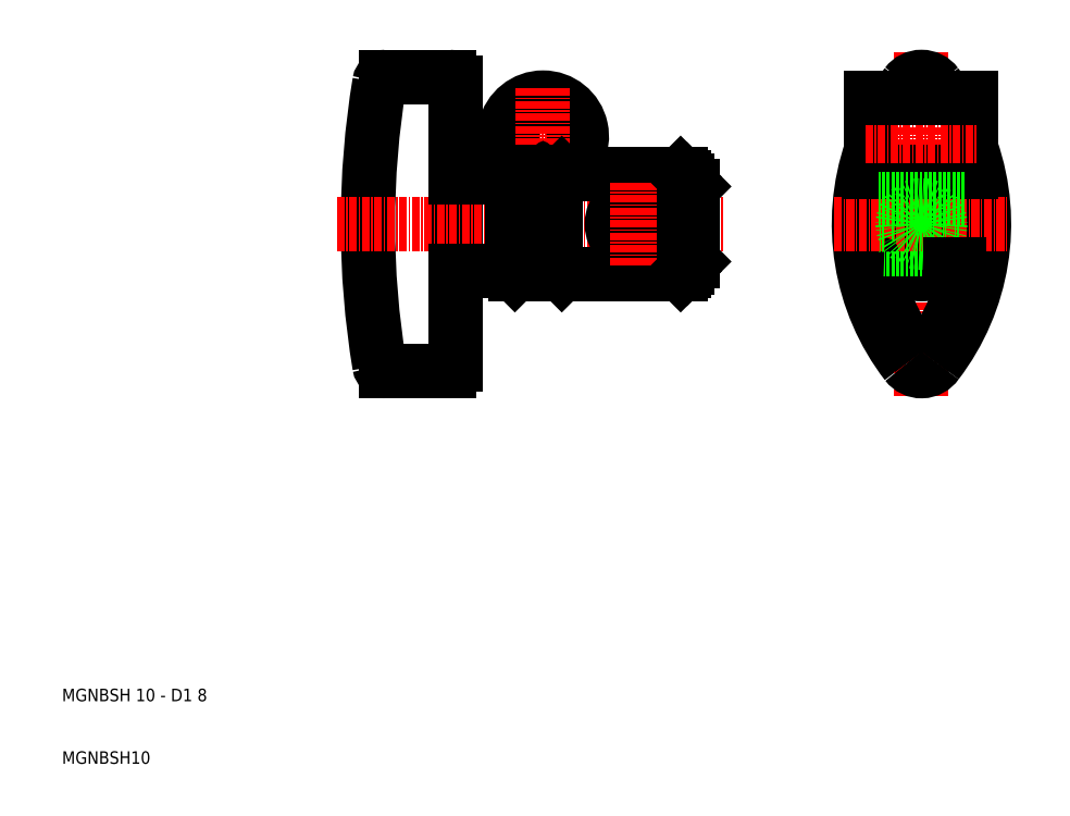
<metadata>
{"format":"dxf","ext":"dxf","renderer":"ezdxf+matplotlib","layout":"modelspace","background":"white","min_lineweight":24,"dpi":150}
</metadata>
<code>
0
SECTION
2
ENTITIES
0
ARC
8
0
10
168.9
20
91.25
30
0
40
36.52
50
160.9
51
217.7
0
LINE
8
CENTER
10
142.4
20
118.8
30
0
11
142.4
21
63.75
31
0
0
ARC
8
0
10
115.9
20
91.25
30
0
40
36.51
50
322.5
51
19.05
0
ARC
8
0
10
168.9
20
91.25
30
0
40
34.52
50
189.7
51
217.7
0
ARC
8
0
10
115.9
20
91.25
30
0
40
34.51
50
322.4
51
350.3
0
ARC
8
0
10
193
20
91.25
30
0
40
139.1
50
170.6
51
189.4
0
LINE
8
0
10
67.91
20
113.8
30
0
11
67.91
21
68.75
31
0
0
TEXT
8
0
10
5
20
5
30
0
40
2
1
MGNBSH10
0
TEXT
8
0
10
5
20
15
30
0
40
2
1
MGNBSH 10 - D1 8
0
LINE
8
0
10
66.91
20
67.75
30
0
11
56.75
21
67.75
31
0
0
ARC
8
0
10
56.75
20
68.75
30
0
40
1
50
189.4
51
270
0
ARC
8
0
10
66.91
20
68.75
30
0
40
1
50
270
51
0
0
ARC
8
0
10
142.4
20
70.75
30
0
40
1
50
216.6
51
327.7
0
ARC
8
0
10
142.4
20
70.75
30
0
40
3
50
217
51
325.5
0
LINE
8
0
10
78.91
20
99.25
30
0
11
77.41
21
99.25
31
0
0
LINE
8
CENTER
10
74.21
20
105.3
30
0
11
89.61
21
105.3
31
0
0
LINE
8
0
10
78.91
20
83.25
30
0
11
77.41
21
83.25
31
0
0
ARC
8
0
10
81.91
20
105.3
30
0
40
5
50
289.5
51
250.5
0
ARC
8
0
10
81.91
20
105.3
30
0
40
6.2
50
294.6
51
245.4
0
LINE
8
CENTER
10
48.91
20
91.25
30
0
11
110.9
21
91.25
31
0
0
LINE
8
0
10
76.91
20
98.75
30
0
11
76.91
21
83.75
31
0
0
ARC
8
0
10
76.41
20
84.25
30
0
40
0.5
50
270
51
0
0
LINE
8
0
10
76.91
20
83.75
30
0
11
77.41
21
83.25
31
0
0
LINE
8
0
10
76.41
20
83.75
30
0
11
67.91
21
83.75
31
0
0
ARC
8
0
10
76.41
20
98.25
30
0
40
0.5
50
0
51
90
0
LINE
8
0
10
77.41
20
99.25
30
0
11
76.91
21
98.75
31
0
0
LINE
8
0
10
76.41
20
98.75
30
0
11
67.91
21
98.75
31
0
0
LINE
8
0
10
66.91
20
114.8
30
0
11
56.75
21
114.8
31
0
0
ARC
8
0
10
56.75
20
113.8
30
0
40
1
50
90
51
170.6
0
ARC
8
0
10
66.91
20
113.8
30
0
40
1
50
0
51
90
0
LINE
8
CENTER
10
81.91
20
113
30
0
11
81.91
21
97.55
31
0
0
CIRCLE
8
0
10
96.91
20
91.25
30
0
40
4
0
LINE
8
0
10
103.9
20
83.25
30
0
11
84.91
21
83.25
31
0
0
LINE
8
0
10
103.9
20
99.25
30
0
11
84.91
21
99.25
31
0
0
LINE
8
CENTER
10
96.91
20
97.9
30
0
11
96.91
21
84.6
31
0
0
LINE
8
0
10
79.91
20
98.71
30
0
11
79.91
21
84.25
31
0
0
LINE
8
0
10
83.91
20
98.71
30
0
11
83.91
21
84.25
31
0
0
LINE
8
0
10
82.91
20
99.59
30
0
11
82.91
21
84.75
31
0
0
LINE
8
0
10
80.91
20
99.59
30
0
11
80.91
21
84.75
31
0
0
LINE
8
0
10
83.91
20
98.25
30
0
11
83.91
21
84.25
31
0
0
LINE
8
0
10
83.91
20
84.25
30
0
11
84.91
21
83.25
31
0
0
LINE
8
0
10
83.91
20
84.75
30
0
11
82.91
21
84.75
31
0
0
LINE
8
0
10
80.91
20
84.75
30
0
11
79.91
21
84.75
31
0
0
ARC
8
0
10
78.91
20
84.25
30
0
40
1
50
270
51
0
0
LINE
8
0
10
82.91
20
88.25
30
0
11
80.91
21
88.25
31
0
0
ARC
8
0
10
84.91
20
98.71
30
0
40
1
50
114.6
51
180
0
ARC
8
0
10
83.91
20
99.59
30
0
40
1
50
109.5
51
180
0
LINE
8
0
10
84.91
20
99.25
30
0
11
83.91
21
98.25
31
0
0
ARC
8
0
10
79.91
20
99.59
30
0
40
1
50
0
51
70.53
0
ARC
8
0
10
78.91
20
98.71
30
0
40
1
50
0
51
65.38
0
ARC
8
0
10
78.91
20
98.25
30
0
40
1
50
0
51
90
0
ARC
8
0
10
78.91
20
98.25
30
0
40
1
50
89.41
51
90
0
ARC
8
0
10
78.91
20
98.25
30
0
40
1
50
0
51
8.233
0
LINE
8
0
10
78.91
20
99.25
30
0
11
78.24
21
99.25
31
0
0
LINE
8
0
10
82.91
20
94.25
30
0
11
80.91
21
94.25
31
0
0
LINE
8
0
10
105.9
20
97.25
30
0
11
105.9
21
85.25
31
0
0
LINE
8
0
10
104.4
20
98.75
30
0
11
104.4
21
83.75
31
0
0
LINE
8
0
10
104.9
20
84.25
30
0
11
104.4
21
84.25
31
0
0
LINE
8
0
10
104.4
20
83.75
30
0
11
103.9
21
83.25
31
0
0
LINE
8
0
10
105.9
20
85.25
30
0
11
104.9
21
84.25
31
0
0
LINE
8
0
10
104.9
20
98.25
30
0
11
104.4
21
98.25
31
0
0
LINE
8
0
10
103.9
20
99.25
30
0
11
104.4
21
98.75
31
0
0
LINE
8
0
10
104.9
20
98.25
30
0
11
105.9
21
97.25
31
0
0
LINE
8
0
10
150.4
20
111.5
30
0
11
150.4
21
86.75
31
0
0
LINE
8
0
10
134.4
20
111.5
30
0
11
134.4
21
86.75
31
0
0
LINE
8
0
10
137.7
20
84.75
30
0
11
136.4
21
84.75
31
0
0
CIRCLE
8
0
10
142.4
20
91.25
30
0
40
7.5
0
CIRCLE
8
0
10
142.4
20
91.25
30
0
40
8
0
CIRCLE
8
0
10
142.4
20
91.25
30
0
40
6
0
CIRCLE
8
0
10
142.4
20
91.25
30
0
40
7
0
LINE
8
0
10
149.3
20
87.25
30
0
11
135.5
21
87.25
31
0
0
LINE
8
CENTER
10
128.4
20
91.25
30
0
11
156.4
21
91.25
31
0
0
LINE
8
0
10
150.4
20
99.62
30
0
11
134.4
21
99.62
31
0
0
LINE
8
CENTER
10
133.4
20
105.3
30
0
11
151.4
21
105.3
31
0
0
LINE
8
0
10
149.3
20
95.25
30
0
11
135.5
21
95.25
31
0
0
ARC
8
0
10
136.4
20
86.75
30
0
40
2
50
180
51
270
0
CIRCLE
8
0
10
142.4
20
91.25
30
0
40
3
0
ARC
8
0
10
148.4
20
86.75
30
0
40
2
50
270
51
0
0
LINE
8
0
10
148.4
20
84.75
30
0
11
147.1
21
84.75
31
0
0
LINE
8
0
10
150.4
20
111.5
30
0
11
134.4
21
111.5
31
0
0
ARC
8
0
10
115.9
20
91.25
30
0
40
36.51
50
33.59
51
37.59
0
ARC
8
0
10
115.9
20
91.25
30
0
40
34.51
50
35.83
51
37.79
0
ARC
8
0
10
142.4
20
111.8
30
0
40
1
50
40.26
51
144.1
0
ARC
8
0
10
168.9
20
91.25
30
0
40
36.52
50
142.4
51
146.4
0
ARC
8
0
10
168.9
20
91.25
30
0
40
34.52
50
142.3
51
144.2
0
ARC
8
0
10
142.4
20
111.8
30
0
40
3
50
36.2
51
143.4
0
ENDSEC
0
EOF

</code>
